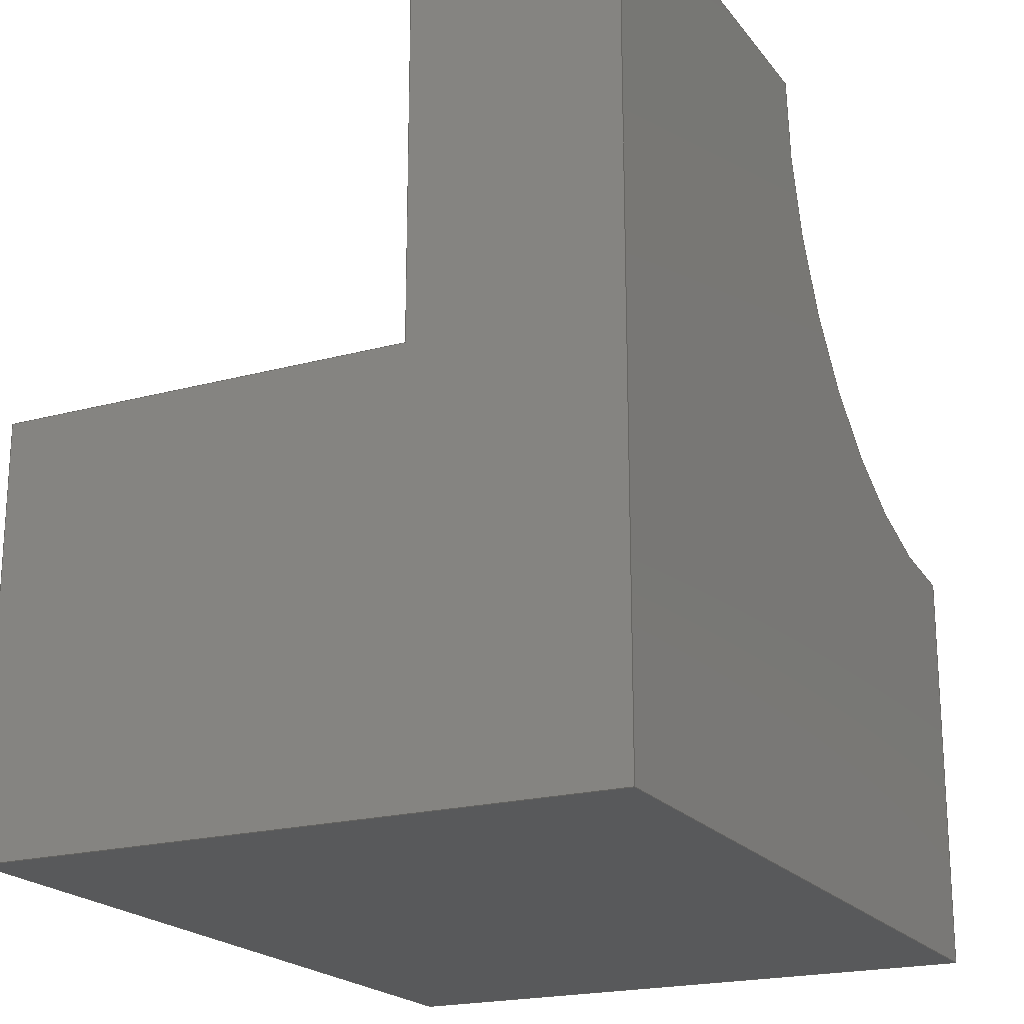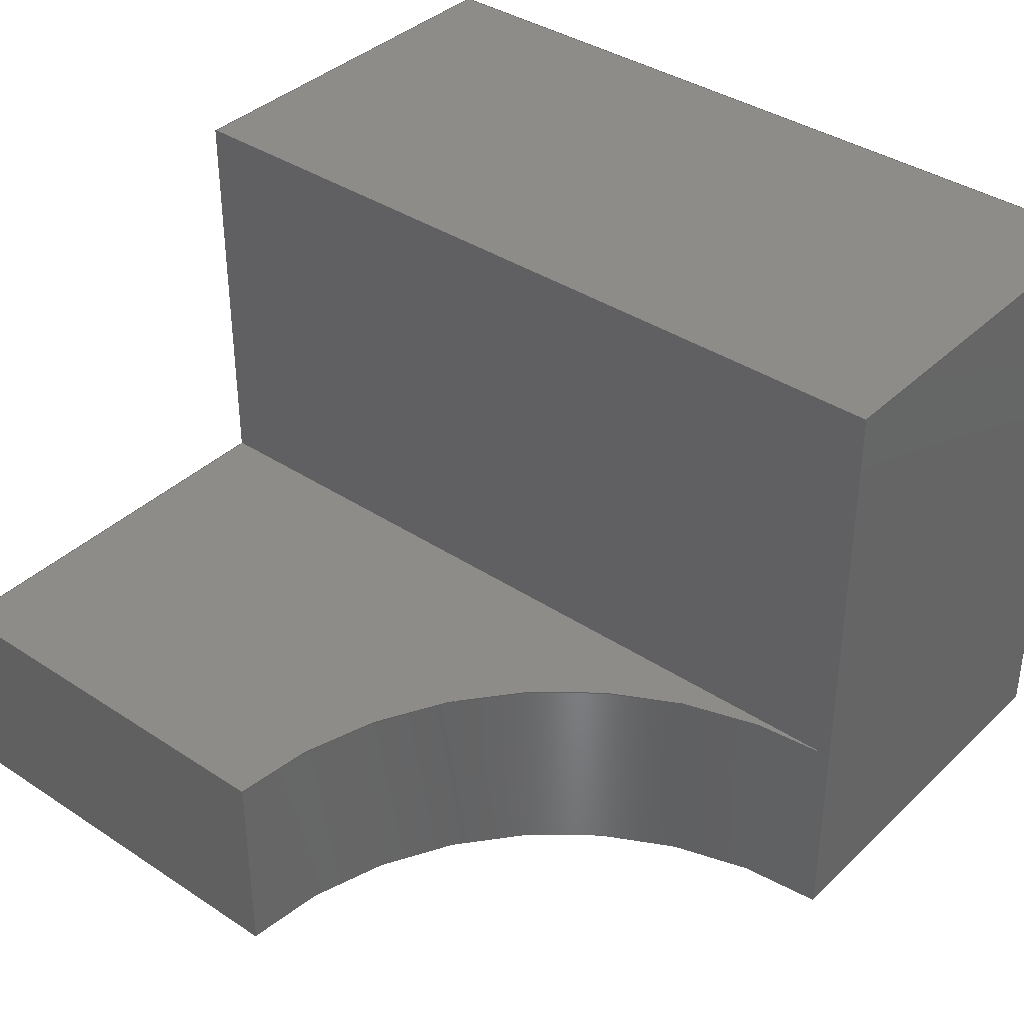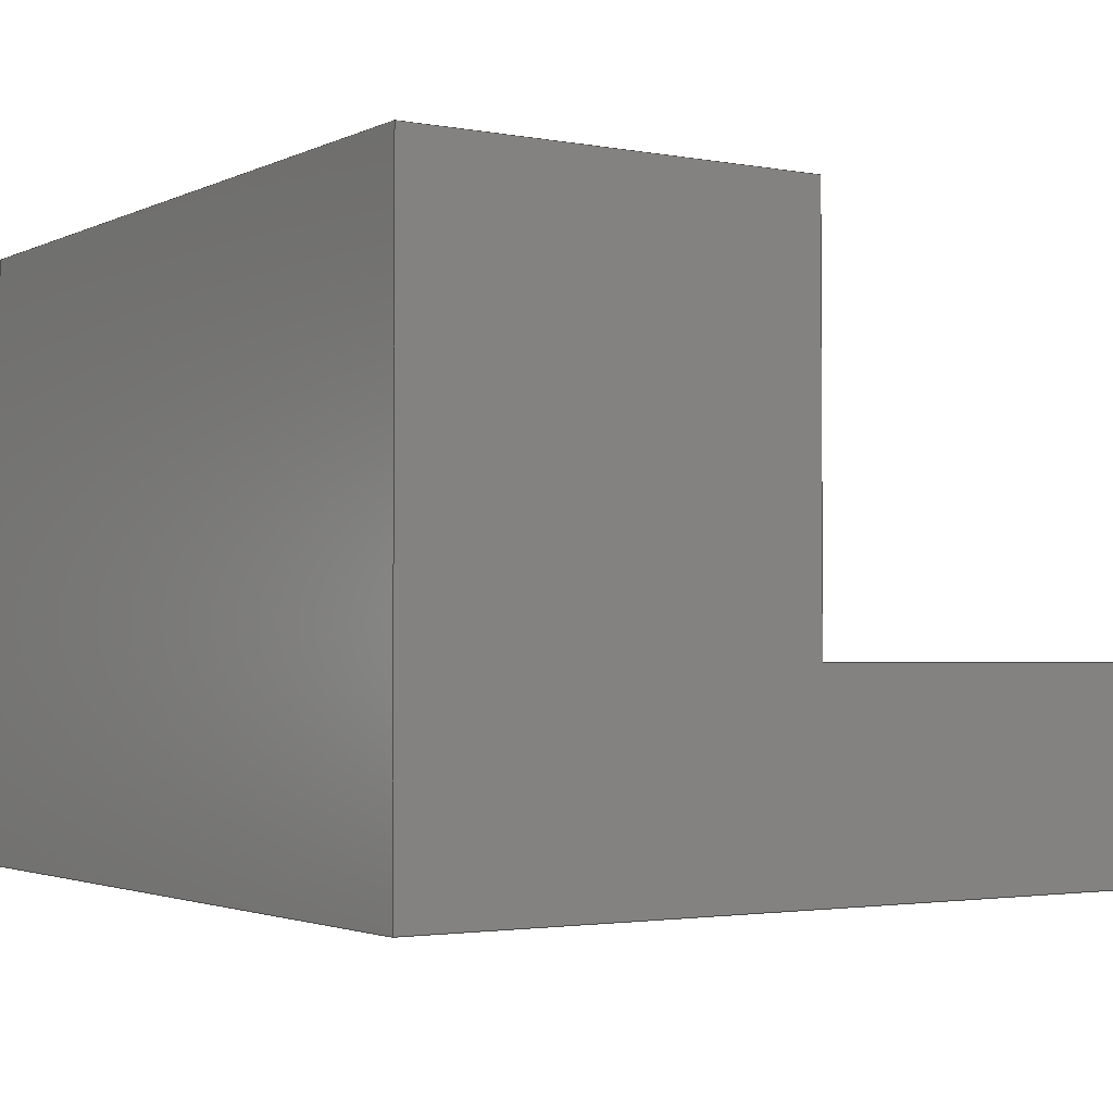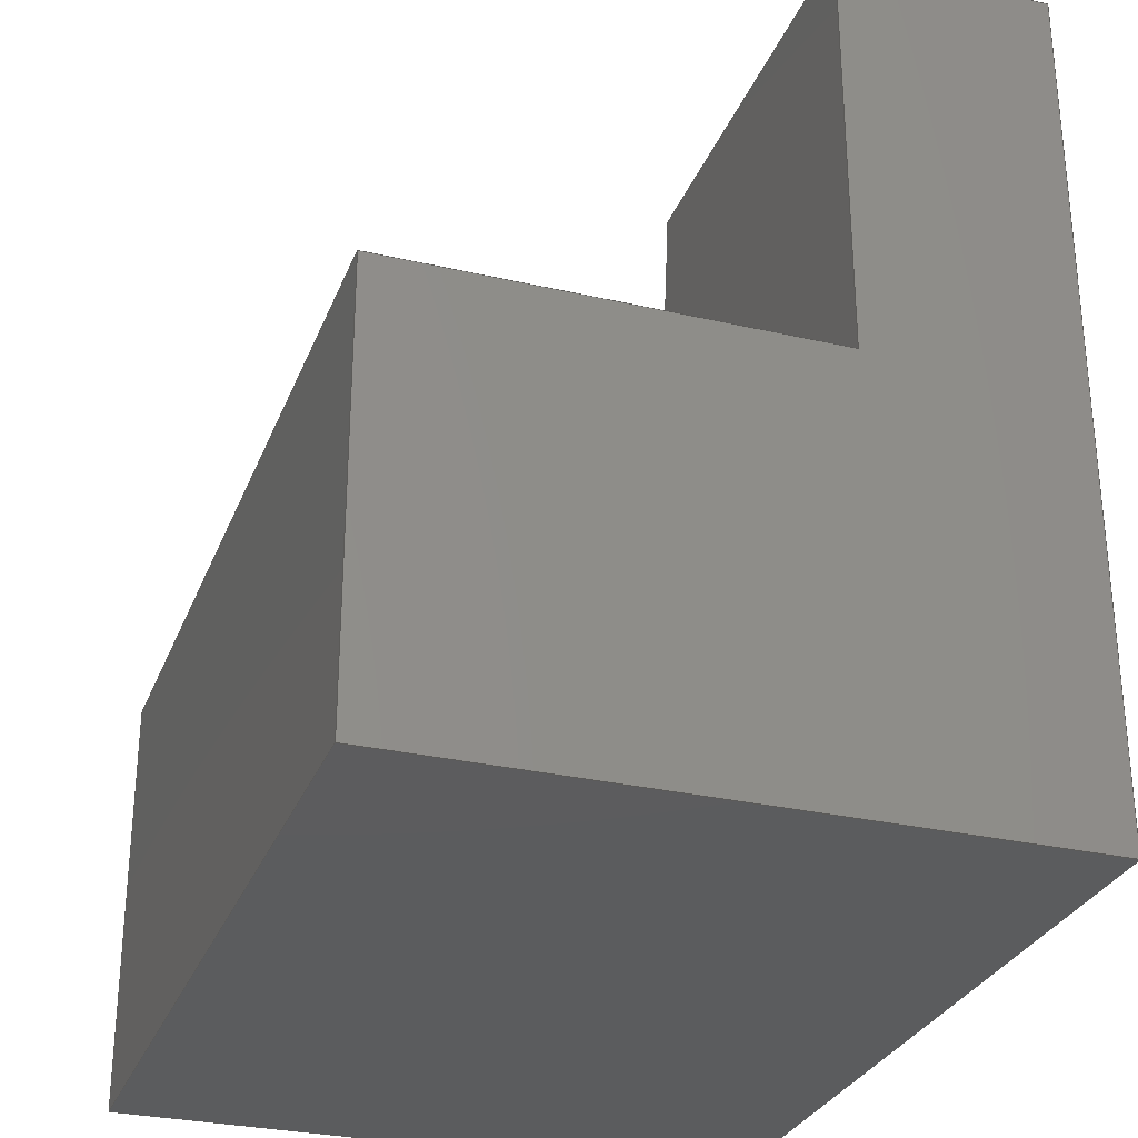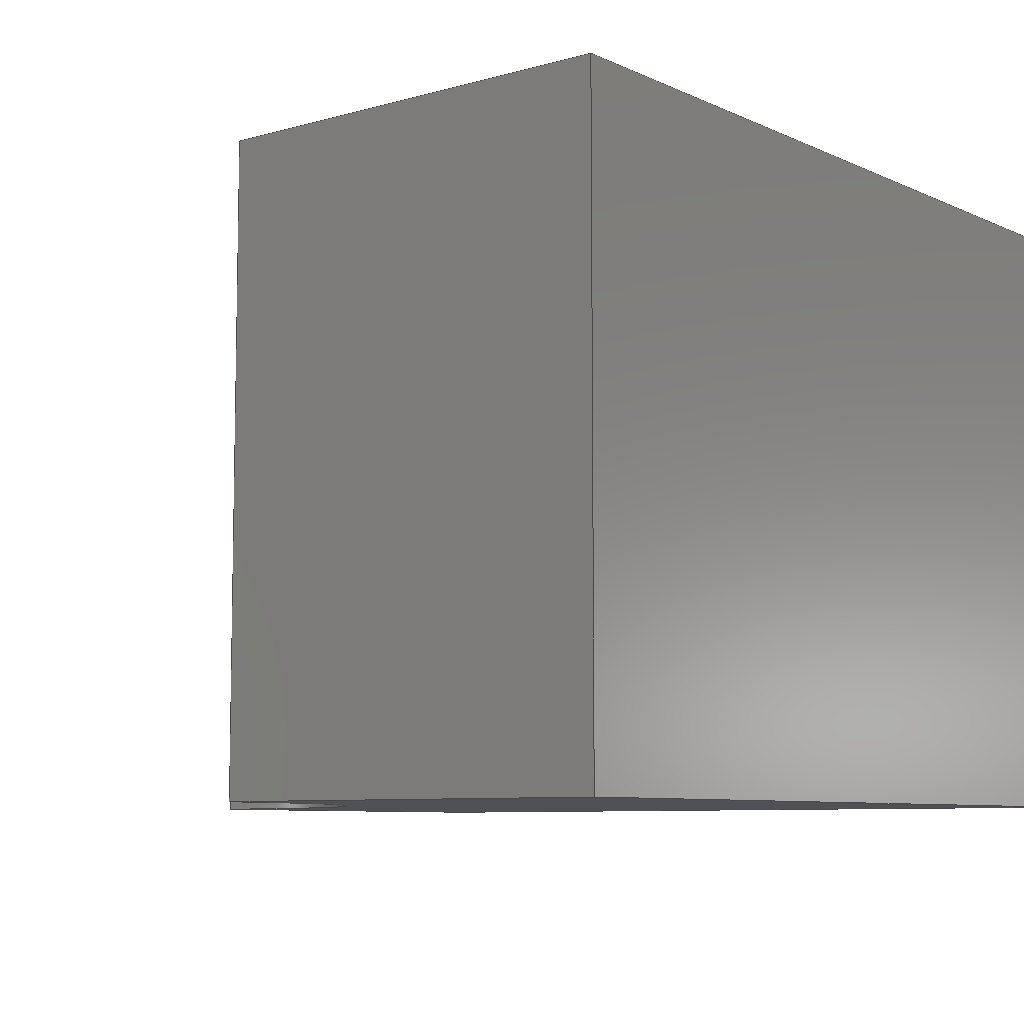
<metadata>
{"format":"step","ext":"step","renderer":"f3d","projection":"perspective","resolution":1024,"background":"white","views":[{"elev":-20.4,"azim":-63.6,"up":"+Z"},{"elev":37.8,"azim":40.0,"up":"+Y"},{"elev":-2.3,"azim":-122.8,"up":"+Y"},{"elev":-29.4,"azim":-108.8,"up":"+Z"},{"elev":-7.7,"azim":128.5,"up":"+Y"}]}
</metadata>
<code>
ISO-10303-21;
DATA;
#1=MECHANICAL_DESIGN_GEOMETRIC_PRESENTATION_REPRESENTATION('',(#4),#266);
#2=SHAPE_REPRESENTATION_RELATIONSHIP('SRR','None',#273,#3);
#3=ADVANCED_BREP_SHAPE_REPRESENTATION('',(#5),#265);
#4=STYLED_ITEM('',(#283),#5);
#5=MANIFOLD_SOLID_BREP('Body1',#153);
#6=CYLINDRICAL_SURFACE('',#174,1);
#7=CIRCLE('',#169,1);
#8=CIRCLE('',#175,1);
#9=FACE_OUTER_BOUND('',#18,.T.);
#10=FACE_OUTER_BOUND('',#19,.T.);
#11=FACE_OUTER_BOUND('',#20,.T.);
#12=FACE_OUTER_BOUND('',#21,.T.);
#13=FACE_OUTER_BOUND('',#22,.T.);
#14=FACE_OUTER_BOUND('',#23,.T.);
#15=FACE_OUTER_BOUND('',#24,.T.);
#16=FACE_OUTER_BOUND('',#25,.T.);
#17=FACE_OUTER_BOUND('',#26,.T.);
#18=EDGE_LOOP('',(#96,#97,#98,#99));
#19=EDGE_LOOP('',(#100,#101,#102,#103));
#20=EDGE_LOOP('',(#104,#105,#106,#107,#108,#109));
#21=EDGE_LOOP('',(#110,#111,#112,#113));
#22=EDGE_LOOP('',(#114,#115,#116,#117));
#23=EDGE_LOOP('',(#118,#119,#120,#121,#122));
#24=EDGE_LOOP('',(#123,#124,#125,#126));
#25=EDGE_LOOP('',(#127,#128,#129,#130));
#26=EDGE_LOOP('',(#131,#132,#133,#134,#135));
#27=LINE('',#224,#45);
#28=LINE('',#226,#46);
#29=LINE('',#228,#47);
#30=LINE('',#229,#48);
#31=LINE('',#234,#49);
#32=LINE('',#235,#50);
#33=LINE('',#238,#51);
#34=LINE('',#240,#52);
#35=LINE('',#242,#53);
#36=LINE('',#243,#54);
#37=LINE('',#246,#55);
#38=LINE('',#247,#56);
#39=LINE('',#250,#57);
#40=LINE('',#251,#58);
#41=LINE('',#254,#59);
#42=LINE('',#255,#60);
#43=LINE('',#258,#61);
#44=LINE('',#261,#62);
#45=VECTOR('',#182,1);
#46=VECTOR('',#183,1);
#47=VECTOR('',#184,1);
#48=VECTOR('',#185,1);
#49=VECTOR('',#190,1);
#50=VECTOR('',#191,1);
#51=VECTOR('',#194,1);
#52=VECTOR('',#195,1);
#53=VECTOR('',#196,1);
#54=VECTOR('',#197,1);
#55=VECTOR('',#200,1);
#56=VECTOR('',#201,1);
#57=VECTOR('',#204,1);
#58=VECTOR('',#205,1);
#59=VECTOR('',#208,1);
#60=VECTOR('',#209,1);
#61=VECTOR('',#212,1);
#62=VECTOR('',#217,1);
#63=VERTEX_POINT('',#222);
#64=VERTEX_POINT('',#223);
#65=VERTEX_POINT('',#225);
#66=VERTEX_POINT('',#227);
#67=VERTEX_POINT('',#231);
#68=VERTEX_POINT('',#233);
#69=VERTEX_POINT('',#237);
#70=VERTEX_POINT('',#239);
#71=VERTEX_POINT('',#241);
#72=VERTEX_POINT('',#245);
#73=VERTEX_POINT('',#249);
#74=VERTEX_POINT('',#253);
#75=VERTEX_POINT('',#257);
#76=EDGE_CURVE('',#63,#64,#27,.T.);
#77=EDGE_CURVE('',#63,#65,#28,.T.);
#78=EDGE_CURVE('',#65,#66,#29,.T.);
#79=EDGE_CURVE('',#64,#66,#30,.T.);
#80=EDGE_CURVE('',#65,#67,#7,.T.);
#81=EDGE_CURVE('',#68,#63,#31,.T.);
#82=EDGE_CURVE('',#67,#68,#32,.T.);
#83=EDGE_CURVE('',#69,#64,#33,.T.);
#84=EDGE_CURVE('',#70,#69,#34,.T.);
#85=EDGE_CURVE('',#70,#71,#35,.T.);
#86=EDGE_CURVE('',#71,#68,#36,.T.);
#87=EDGE_CURVE('',#66,#72,#37,.T.);
#88=EDGE_CURVE('',#72,#69,#38,.T.);
#89=EDGE_CURVE('',#70,#73,#39,.T.);
#90=EDGE_CURVE('',#73,#72,#40,.T.);
#91=EDGE_CURVE('',#73,#74,#41,.T.);
#92=EDGE_CURVE('',#74,#65,#42,.T.);
#93=EDGE_CURVE('',#75,#67,#43,.T.);
#94=EDGE_CURVE('',#74,#75,#8,.T.);
#95=EDGE_CURVE('',#71,#75,#44,.T.);
#96=ORIENTED_EDGE('',*,*,#76,.F.);
#97=ORIENTED_EDGE('',*,*,#77,.T.);
#98=ORIENTED_EDGE('',*,*,#78,.T.);
#99=ORIENTED_EDGE('',*,*,#79,.F.);
#100=ORIENTED_EDGE('',*,*,#80,.F.);
#101=ORIENTED_EDGE('',*,*,#77,.F.);
#102=ORIENTED_EDGE('',*,*,#81,.F.);
#103=ORIENTED_EDGE('',*,*,#82,.F.);
#104=ORIENTED_EDGE('',*,*,#81,.T.);
#105=ORIENTED_EDGE('',*,*,#76,.T.);
#106=ORIENTED_EDGE('',*,*,#83,.F.);
#107=ORIENTED_EDGE('',*,*,#84,.F.);
#108=ORIENTED_EDGE('',*,*,#85,.T.);
#109=ORIENTED_EDGE('',*,*,#86,.T.);
#110=ORIENTED_EDGE('',*,*,#79,.T.);
#111=ORIENTED_EDGE('',*,*,#87,.T.);
#112=ORIENTED_EDGE('',*,*,#88,.T.);
#113=ORIENTED_EDGE('',*,*,#83,.T.);
#114=ORIENTED_EDGE('',*,*,#89,.F.);
#115=ORIENTED_EDGE('',*,*,#84,.T.);
#116=ORIENTED_EDGE('',*,*,#88,.F.);
#117=ORIENTED_EDGE('',*,*,#90,.F.);
#118=ORIENTED_EDGE('',*,*,#91,.F.);
#119=ORIENTED_EDGE('',*,*,#90,.T.);
#120=ORIENTED_EDGE('',*,*,#87,.F.);
#121=ORIENTED_EDGE('',*,*,#78,.F.);
#122=ORIENTED_EDGE('',*,*,#92,.F.);
#123=ORIENTED_EDGE('',*,*,#80,.T.);
#124=ORIENTED_EDGE('',*,*,#93,.F.);
#125=ORIENTED_EDGE('',*,*,#94,.F.);
#126=ORIENTED_EDGE('',*,*,#92,.T.);
#127=ORIENTED_EDGE('',*,*,#82,.T.);
#128=ORIENTED_EDGE('',*,*,#86,.F.);
#129=ORIENTED_EDGE('',*,*,#95,.T.);
#130=ORIENTED_EDGE('',*,*,#93,.T.);
#131=ORIENTED_EDGE('',*,*,#85,.F.);
#132=ORIENTED_EDGE('',*,*,#89,.T.);
#133=ORIENTED_EDGE('',*,*,#91,.T.);
#134=ORIENTED_EDGE('',*,*,#94,.T.);
#135=ORIENTED_EDGE('',*,*,#95,.F.);
#136=PLANE('',#167);
#137=PLANE('',#168);
#138=PLANE('',#170);
#139=PLANE('',#171);
#140=PLANE('',#172);
#141=PLANE('',#173);
#142=PLANE('',#176);
#143=PLANE('',#177);
#144=ADVANCED_FACE('',(#9),#136,.F.);
#145=ADVANCED_FACE('',(#10),#137,.F.);
#146=ADVANCED_FACE('',(#11),#138,.T.);
#147=ADVANCED_FACE('',(#12),#139,.T.);
#148=ADVANCED_FACE('',(#13),#140,.T.);
#149=ADVANCED_FACE('',(#14),#141,.T.);
#150=ADVANCED_FACE('',(#15),#6,.F.);
#151=ADVANCED_FACE('',(#16),#142,.T.);
#152=ADVANCED_FACE('',(#17),#143,.F.);
#153=CLOSED_SHELL('',(#144,#145,#146,#147,#148,#149,#150,#151,#152));
#154=DERIVED_UNIT_ELEMENT(#156,1);
#155=DERIVED_UNIT_ELEMENT(#268,3);
#156=(
MASS_UNIT()
NAMED_UNIT(*)
SI_UNIT(.KILO.,.GRAM.)
);
#157=DERIVED_UNIT((#154,#155));
#158=MEASURE_REPRESENTATION_ITEM('density measure',
POSITIVE_RATIO_MEASURE(7850),#157);
#159=PROPERTY_DEFINITION_REPRESENTATION(#164,#161);
#160=PROPERTY_DEFINITION_REPRESENTATION(#165,#162);
#161=REPRESENTATION('material name',(#163),#265);
#162=REPRESENTATION('density',(#158),#265);
#163=DESCRIPTIVE_REPRESENTATION_ITEM('Steel','Steel');
#164=PROPERTY_DEFINITION('material property','material name',#275);
#165=PROPERTY_DEFINITION('material property','density of part',#275);
#166=AXIS2_PLACEMENT_3D('placement',#220,#178,#179);
#167=AXIS2_PLACEMENT_3D('',#221,#180,#181);
#168=AXIS2_PLACEMENT_3D('',#230,#186,#187);
#169=AXIS2_PLACEMENT_3D('',#232,#188,#189);
#170=AXIS2_PLACEMENT_3D('',#236,#192,#193);
#171=AXIS2_PLACEMENT_3D('',#244,#198,#199);
#172=AXIS2_PLACEMENT_3D('',#248,#202,#203);
#173=AXIS2_PLACEMENT_3D('',#252,#206,#207);
#174=AXIS2_PLACEMENT_3D('',#256,#210,#211);
#175=AXIS2_PLACEMENT_3D('',#259,#213,#214);
#176=AXIS2_PLACEMENT_3D('',#260,#215,#216);
#177=AXIS2_PLACEMENT_3D('',#262,#218,#219);
#178=DIRECTION('axis',(0,0,1));
#179=DIRECTION('refdir',(1,0,0));
#180=DIRECTION('center_axis',(0,0,-1));
#181=DIRECTION('ref_axis',(0,1,0));
#182=DIRECTION('',(0,1,0));
#183=DIRECTION('',(1,0,0));
#184=DIRECTION('',(0,1,0));
#185=DIRECTION('',(1,0,0));
#186=DIRECTION('center_axis',(0,-1,0));
#187=DIRECTION('ref_axis',(0,0,-1));
#188=DIRECTION('center_axis',(0,1,0));
#189=DIRECTION('ref_axis',(0,0,-1));
#190=DIRECTION('',(0,0,-1));
#191=DIRECTION('',(-1,0,0));
#192=DIRECTION('center_axis',(-1,0,0));
#193=DIRECTION('ref_axis',(0,0,1));
#194=DIRECTION('',(0,0,1));
#195=DIRECTION('',(0,1,0));
#196=DIRECTION('',(0,0,1));
#197=DIRECTION('',(0,1,0));
#198=DIRECTION('center_axis',(0,1,0));
#199=DIRECTION('ref_axis',(1,0,0));
#200=DIRECTION('',(0,0,-1));
#201=DIRECTION('',(-1,0,0));
#202=DIRECTION('center_axis',(0,0,-1));
#203=DIRECTION('ref_axis',(-1,0,0));
#204=DIRECTION('',(1,0,0));
#205=DIRECTION('',(0,1,0));
#206=DIRECTION('center_axis',(1,0,0));
#207=DIRECTION('ref_axis',(0,0,-1));
#208=DIRECTION('',(0,0,1));
#209=DIRECTION('',(0,1,0));
#210=DIRECTION('center_axis',(0,1,0));
#211=DIRECTION('ref_axis',(0,0,-1));
#212=DIRECTION('',(0,1,0));
#213=DIRECTION('center_axis',(0,1,0));
#214=DIRECTION('ref_axis',(0,0,-1));
#215=DIRECTION('center_axis',(0,0,1));
#216=DIRECTION('ref_axis',(1,0,0));
#217=DIRECTION('',(1,0,0));
#218=DIRECTION('center_axis',(0,1,0));
#219=DIRECTION('ref_axis',(1,0,0));
#220=CARTESIAN_POINT('',(0,0,0));
#221=CARTESIAN_POINT('Origin',(0,0.5,1));
#222=CARTESIAN_POINT('',(0,0.5,1));
#223=CARTESIAN_POINT('',(0,1.5,1));
#224=CARTESIAN_POINT('',(0,0.25,1));
#225=CARTESIAN_POINT('',(2,0.5,1));
#226=CARTESIAN_POINT('',(0,0.5,1));
#227=CARTESIAN_POINT('',(2,1.5,1));
#228=CARTESIAN_POINT('',(2,0,1));
#229=CARTESIAN_POINT('',(0.5,1.5,1));
#230=CARTESIAN_POINT('Origin',(0,0.5,2));
#231=CARTESIAN_POINT('',(1,0.5,2));
#232=CARTESIAN_POINT('Origin',(2,0.5,2));
#233=CARTESIAN_POINT('',(0,0.5,2));
#234=CARTESIAN_POINT('',(0,0.5,1));
#235=CARTESIAN_POINT('',(0,0.5,2));
#236=CARTESIAN_POINT('Origin',(0,0,0));
#237=CARTESIAN_POINT('',(0,1.5,0));
#238=CARTESIAN_POINT('',(0,1.5,0));
#239=CARTESIAN_POINT('',(0,0,0));
#240=CARTESIAN_POINT('',(0,0,0));
#241=CARTESIAN_POINT('',(0,0,2));
#242=CARTESIAN_POINT('',(0,0,0));
#243=CARTESIAN_POINT('',(0,0,2));
#244=CARTESIAN_POINT('Origin',(1,1.5,1));
#245=CARTESIAN_POINT('',(2,1.5,0));
#246=CARTESIAN_POINT('',(2,1.5,0));
#247=CARTESIAN_POINT('',(0,1.5,0));
#248=CARTESIAN_POINT('Origin',(2,0,0));
#249=CARTESIAN_POINT('',(2,0,0));
#250=CARTESIAN_POINT('',(0,0,0));
#251=CARTESIAN_POINT('',(2,0,0));
#252=CARTESIAN_POINT('Origin',(2,0,1));
#253=CARTESIAN_POINT('',(2,0,1));
#254=CARTESIAN_POINT('',(2,0,0));
#255=CARTESIAN_POINT('',(2,0,1));
#256=CARTESIAN_POINT('Origin',(2,0,2));
#257=CARTESIAN_POINT('',(1,0,2));
#258=CARTESIAN_POINT('',(1,0,2));
#259=CARTESIAN_POINT('Origin',(2,0,2));
#260=CARTESIAN_POINT('Origin',(0,0,2));
#261=CARTESIAN_POINT('',(0,0,2));
#262=CARTESIAN_POINT('Origin',(1,0,1));
#263=UNCERTAINTY_MEASURE_WITH_UNIT(LENGTH_MEASURE(0.001),#267,
'DISTANCE_ACCURACY_VALUE',
'Maximum model space distance between geometric entities at asserted c
onnectivities');
#264=UNCERTAINTY_MEASURE_WITH_UNIT(LENGTH_MEASURE(0.001),#267,
'DISTANCE_ACCURACY_VALUE',
'Maximum model space distance between geometric entities at asserted c
onnectivities');
#265=(
GEOMETRIC_REPRESENTATION_CONTEXT(3)
GLOBAL_UNCERTAINTY_ASSIGNED_CONTEXT((#263))
GLOBAL_UNIT_ASSIGNED_CONTEXT((#267,#269,#270))
REPRESENTATION_CONTEXT('','3D')
);
#266=(
GEOMETRIC_REPRESENTATION_CONTEXT(3)
GLOBAL_UNCERTAINTY_ASSIGNED_CONTEXT((#264))
GLOBAL_UNIT_ASSIGNED_CONTEXT((#267,#269,#270))
REPRESENTATION_CONTEXT('','3D')
);
#267=(
LENGTH_UNIT()
NAMED_UNIT(*)
SI_UNIT(.CENTI.,.METRE.)
);
#268=(
LENGTH_UNIT()
NAMED_UNIT(*)
SI_UNIT($,.METRE.)
);
#269=(
NAMED_UNIT(*)
PLANE_ANGLE_UNIT()
SI_UNIT($,.RADIAN.)
);
#270=(
NAMED_UNIT(*)
SI_UNIT($,.STERADIAN.)
SOLID_ANGLE_UNIT()
);
#271=SHAPE_DEFINITION_REPRESENTATION(#272,#273);
#272=PRODUCT_DEFINITION_SHAPE('',$,#275);
#273=SHAPE_REPRESENTATION('',(#166),#265);
#274=PRODUCT_DEFINITION_CONTEXT('part definition',#279,'design');
#275=PRODUCT_DEFINITION('1_008-a v3 (6)','1_008-a v3 (6)',#276,#274);
#276=PRODUCT_DEFINITION_FORMATION('',$,#281);
#277=PRODUCT_RELATED_PRODUCT_CATEGORY('1_008-a v3 (6)','1_008-a v3 (6)',
(#281));
#278=APPLICATION_PROTOCOL_DEFINITION('international standard',
'automotive_design',2009,#279);
#279=APPLICATION_CONTEXT(
'Core Data for Automotive Mechanical Design Process');
#280=PRODUCT_CONTEXT('part definition',#279,'mechanical');
#281=PRODUCT('1_008-a v3 (6)','1_008-a v3 (6)',$,(#280));
#282=PRESENTATION_STYLE_ASSIGNMENT((#284));
#283=PRESENTATION_STYLE_ASSIGNMENT((#285));
#284=SURFACE_STYLE_USAGE(.BOTH.,#286);
#285=SURFACE_STYLE_USAGE(.BOTH.,#287);
#286=SURFACE_SIDE_STYLE('',(#288));
#287=SURFACE_SIDE_STYLE('',(#289));
#288=SURFACE_STYLE_FILL_AREA(#290);
#289=SURFACE_STYLE_FILL_AREA(#291);
#290=FILL_AREA_STYLE('Steel - Satin',(#292));
#291=FILL_AREA_STYLE('Plastic - Matte (White)',(#293));
#292=FILL_AREA_STYLE_COLOUR('Steel - Satin',#294);
#293=FILL_AREA_STYLE_COLOUR('Plastic - Matte (White)',#295);
#294=COLOUR_RGB('Steel - Satin',0.6275,0.6275,0.6275);
#295=COLOUR_RGB('Plastic - Matte (White)',0.9647,0.9647,
0.9529);
ENDSEC;
END-ISO-10303-21;

</code>
